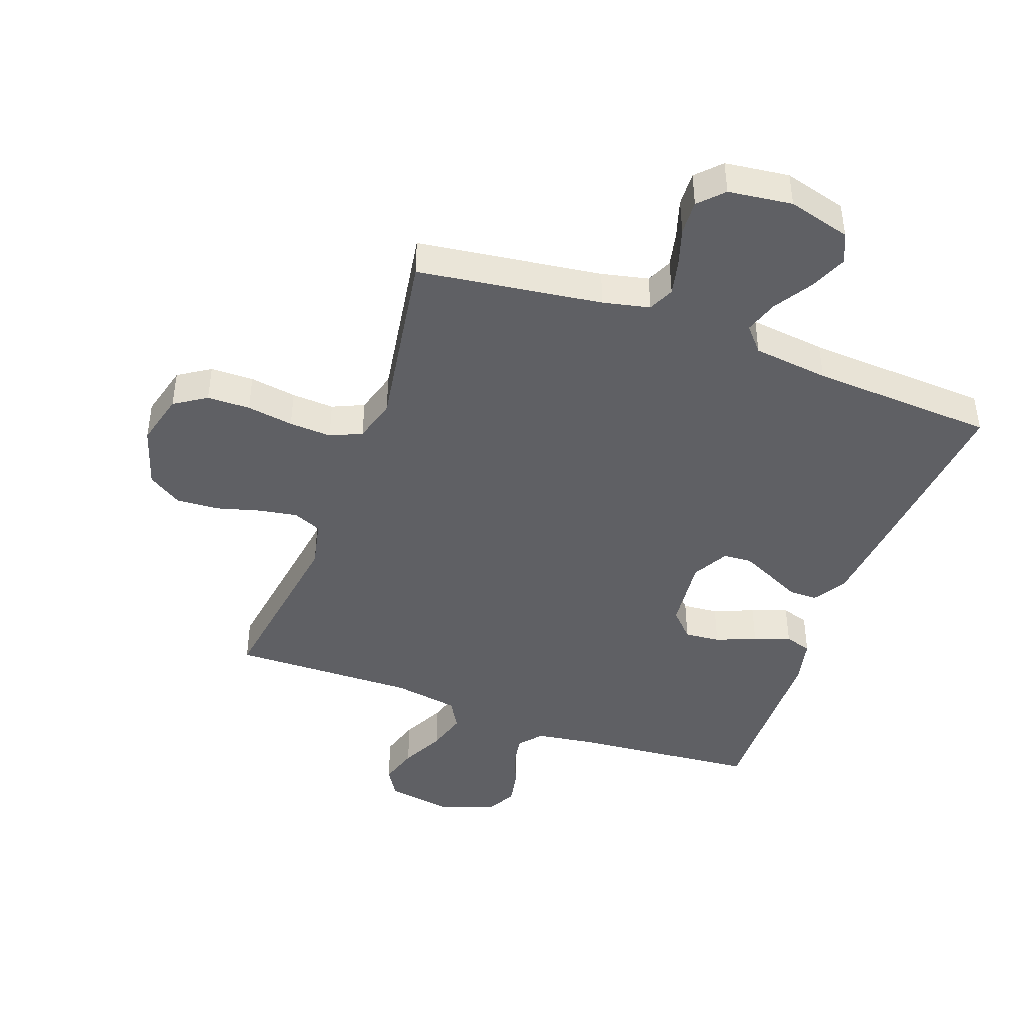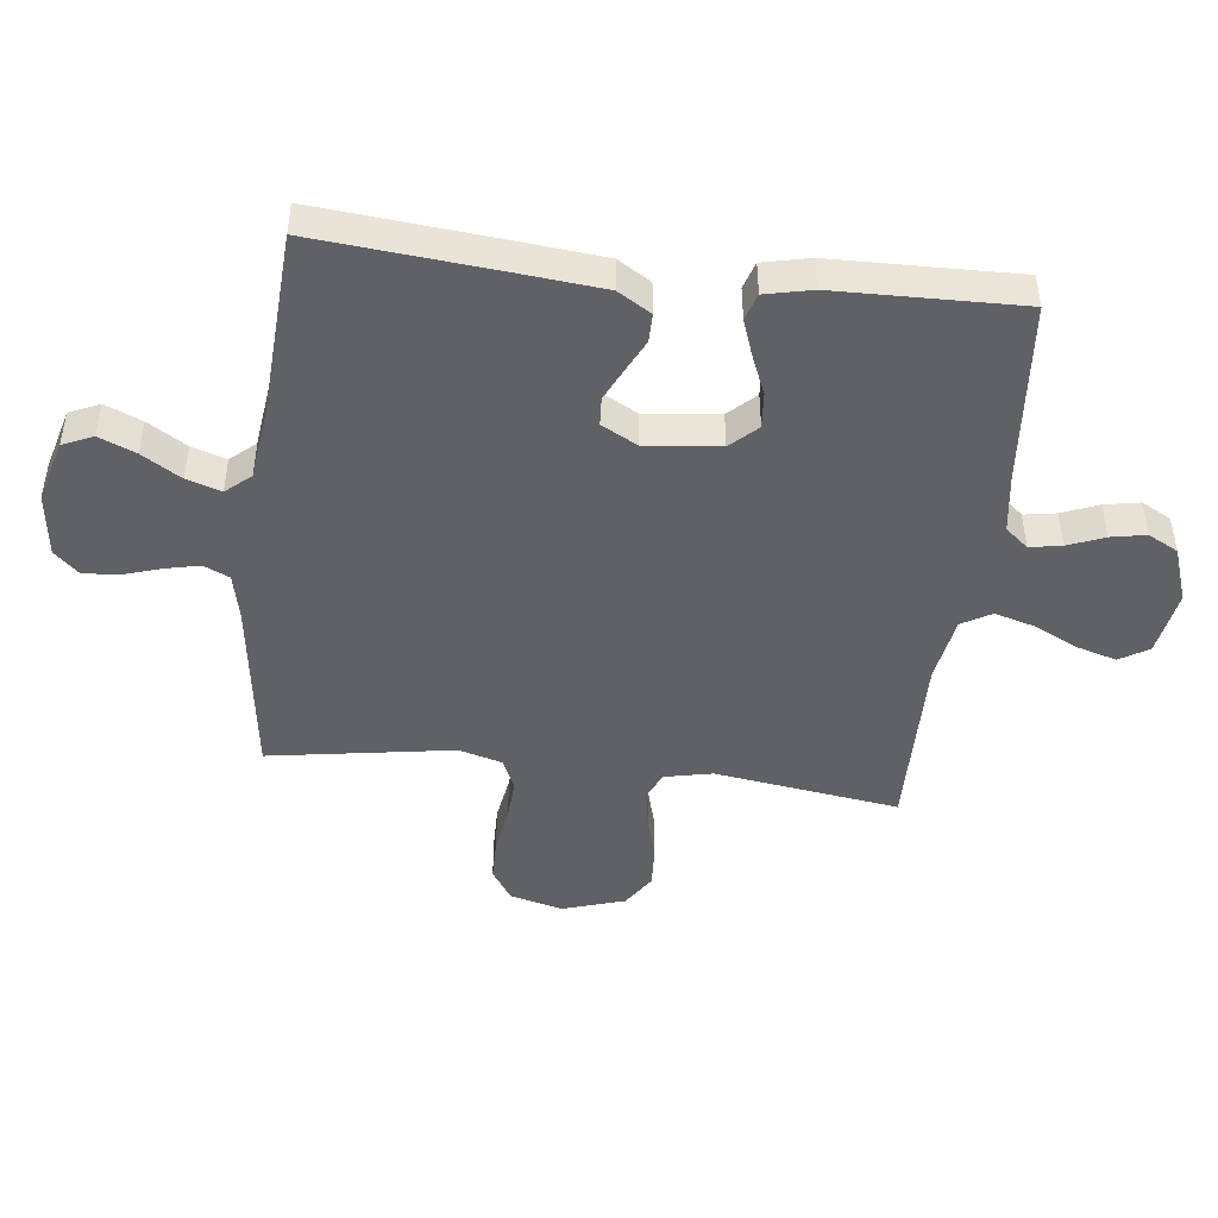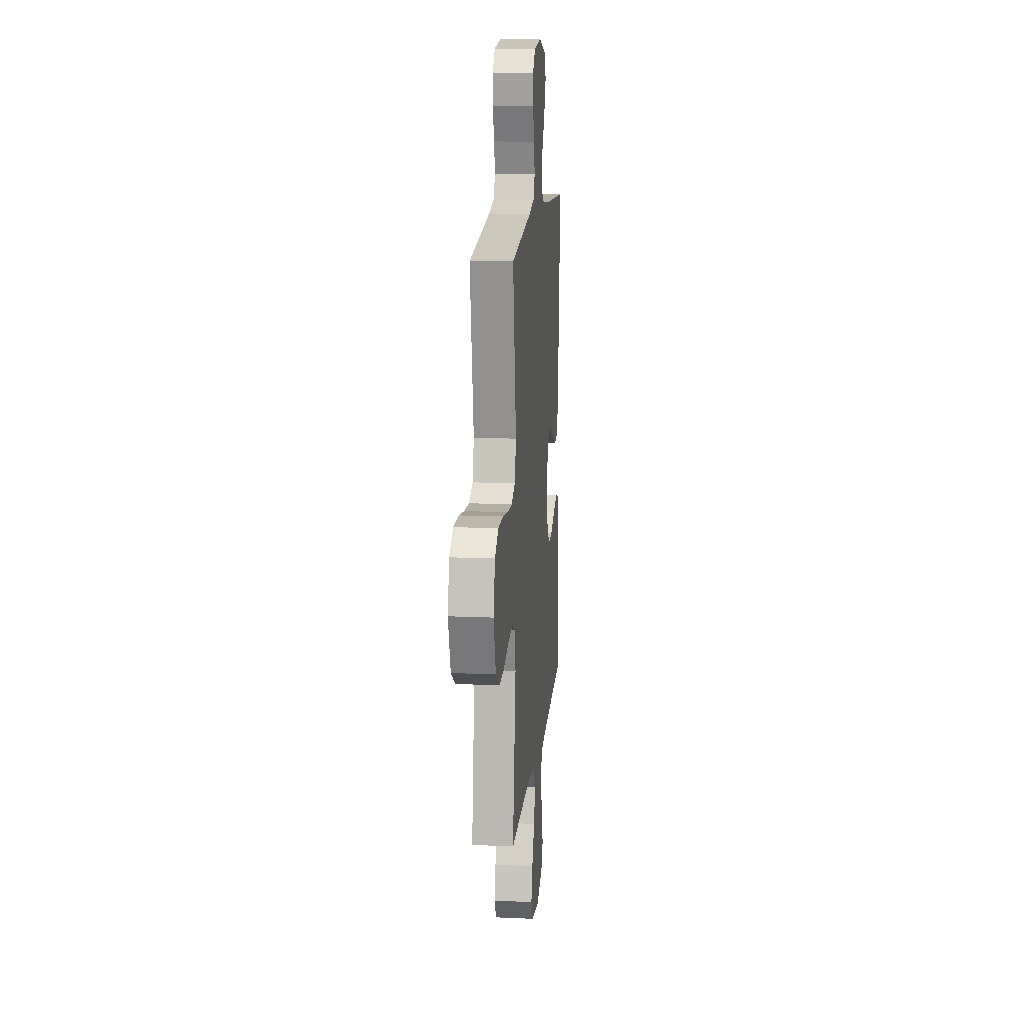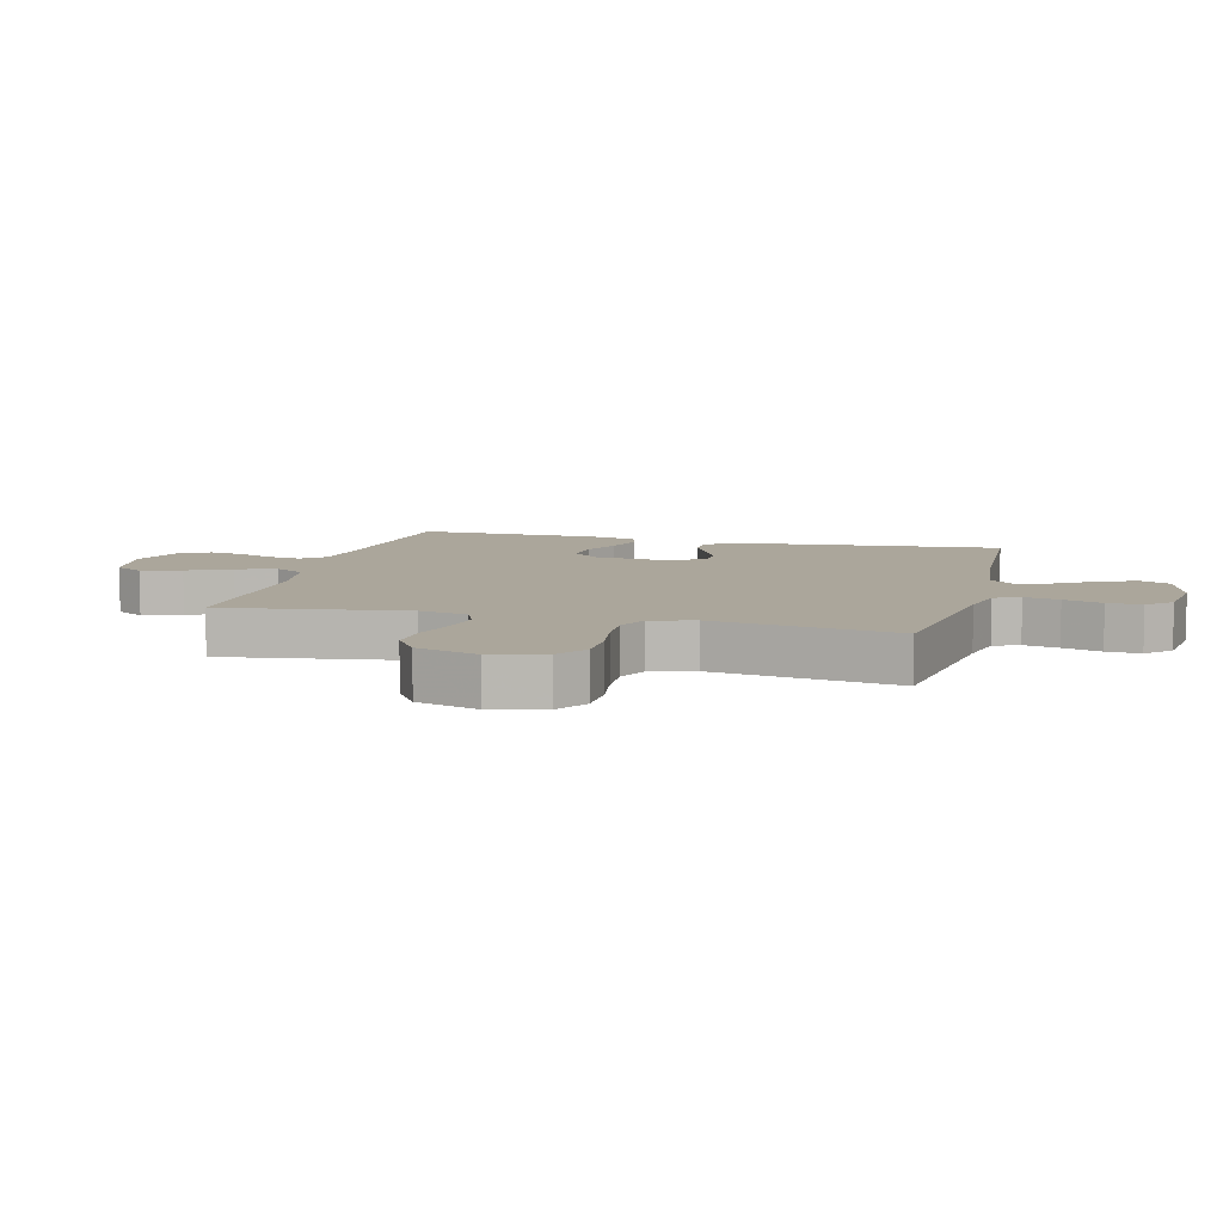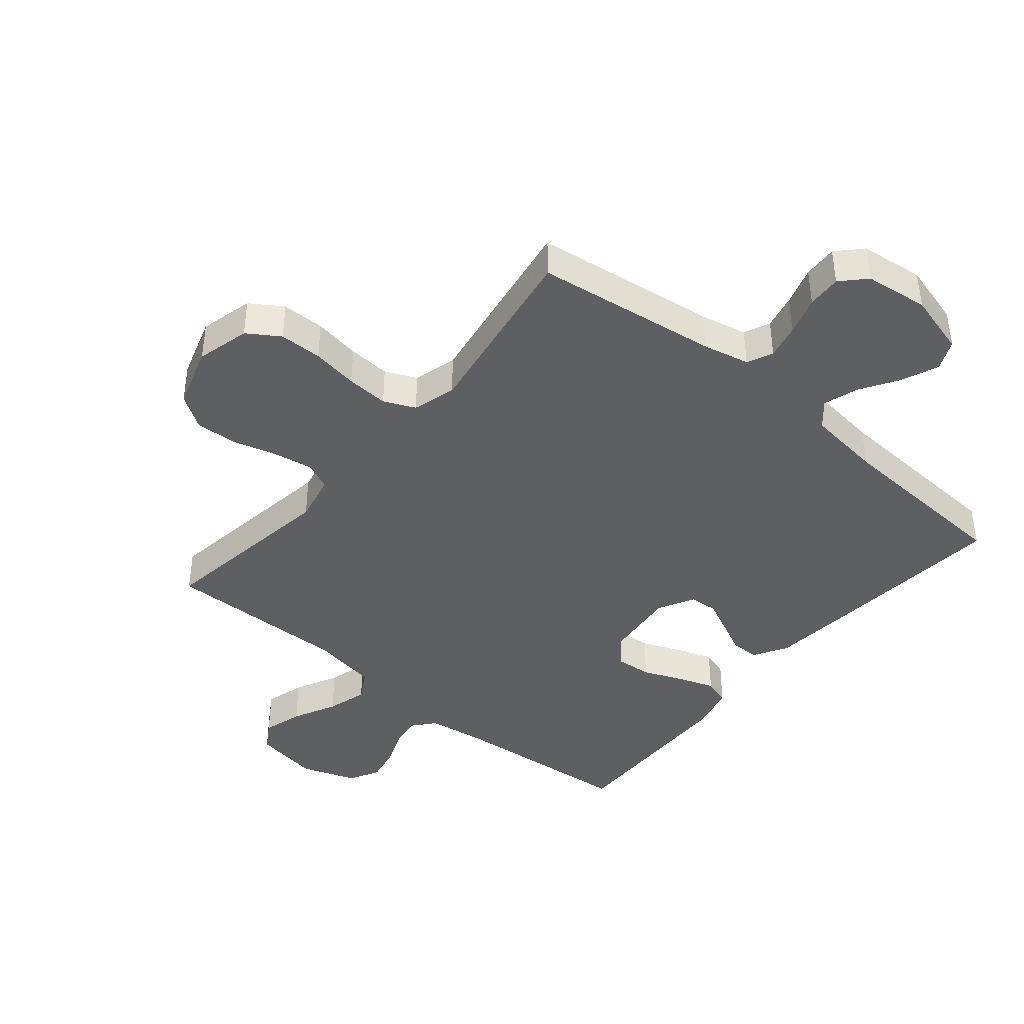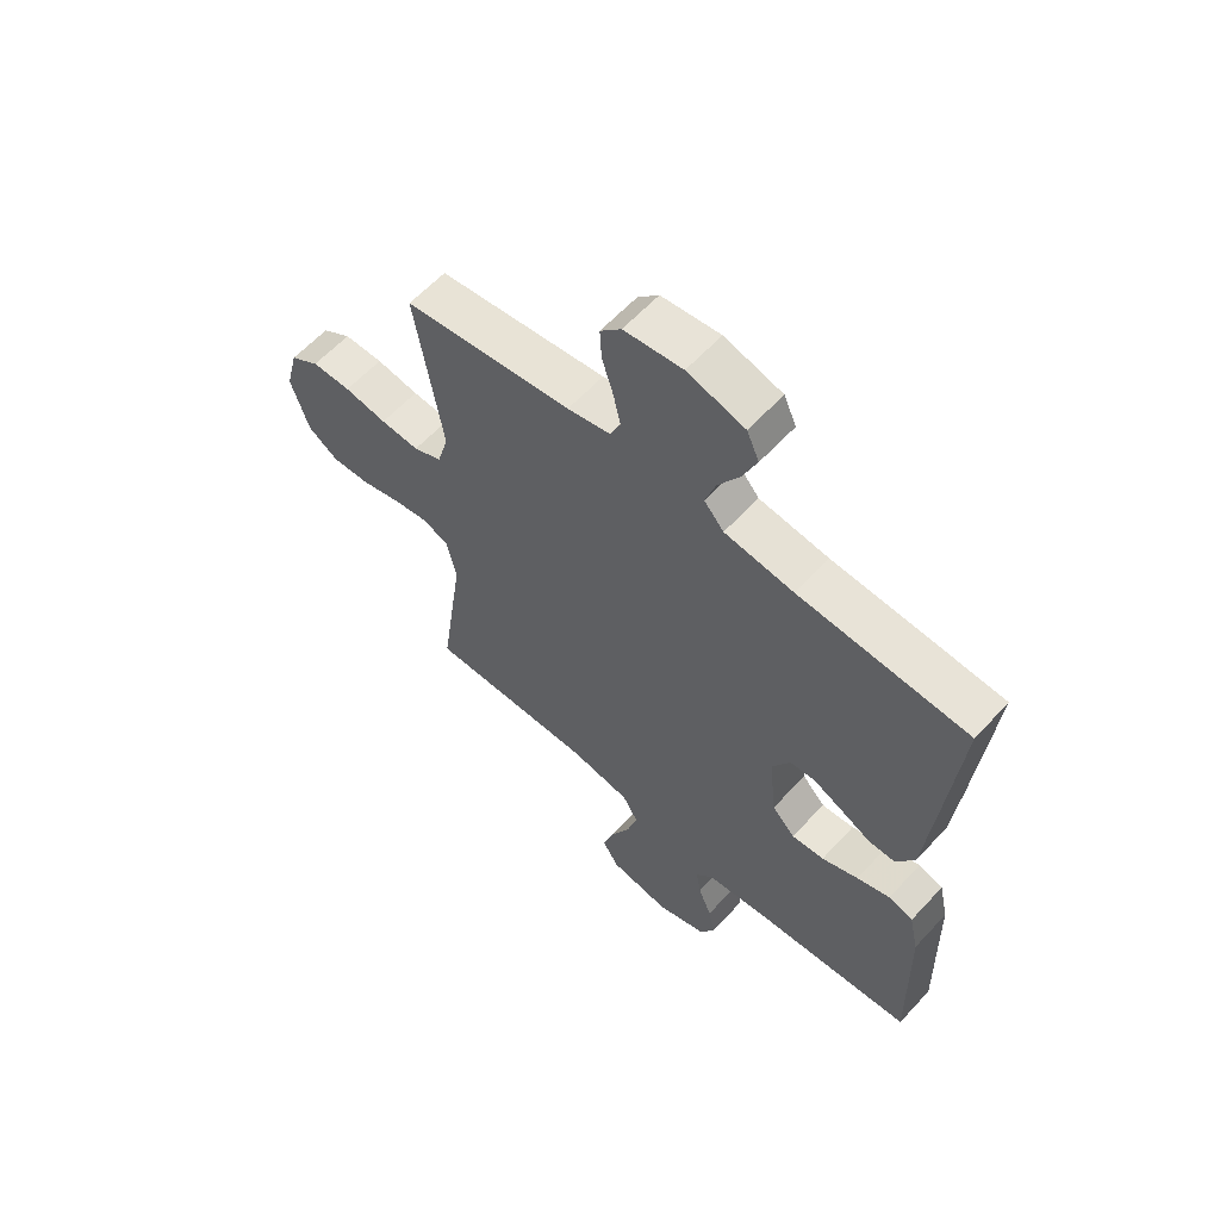
<metadata>
{"format":"obj","ext":"obj","renderer":"f3d","projection":"perspective","resolution":1024,"background":"white","views":[{"elev":-43.4,"azim":-20.1,"up":"+Y"},{"elev":-46.0,"azim":83.2,"up":"+Y"},{"elev":14.1,"azim":-84.5,"up":"+Z"},{"elev":8.0,"azim":-75.6,"up":"+Y"},{"elev":-41.5,"azim":-39.9,"up":"+Y"},{"elev":60.6,"azim":42.4,"up":"+Z"}]}
</metadata>
<code>
v -0.5 0.07 -0.5
v -0.457 0.07 -0.2
v -0.474 0.07 -0.122
v -0.52 0.07 -0.102
v -0.584 0.07 -0.113
v -0.655 0.07 -0.133
v -0.724 0.07 -0.137
v -0.779 0.07 -0.101
v -0.811 0.07 0
v -0.789 0.07 0.087
v -0.737 0.07 0.121
v -0.667 0.07 0.122
v -0.591 0.07 0.11
v -0.522 0.07 0.106
v -0.471 0.07 0.129
v -0.451 0.07 0.2
v -0.5 0.07 0.5
v -0.2 0.07 0.541
v -0.124 0.07 0.558
v -0.105 0.07 0.6
v -0.118 0.07 0.657
v -0.138 0.07 0.72
v -0.141 0.07 0.776
v -0.104 0.07 0.815
v 0 0.07 0.828
v 0.102 0.07 0.8
v 0.124 0.07 0.751
v 0.099 0.07 0.691
v 0.06 0.07 0.628
v 0.042 0.07 0.572
v 0.077 0.07 0.532
v 0.2 0.07 0.517
v 0.5 0.07 0.5
v 0.473 0.07 0.2
v 0.46 0.07 0.065
v 0.427 0.07 0.011
v 0.38 0.07 0.011
v 0.327 0.07 0.037
v 0.274 0.07 0.062
v 0.228 0.07 0.059
v 0.196 0.07 0
v 0.209 0.07 -0.12
v 0.25 0.07 -0.163
v 0.308 0.07 -0.158
v 0.373 0.07 -0.131
v 0.432 0.07 -0.11
v 0.476 0.07 -0.124
v 0.493 0.07 -0.2
v 0.5 0.07 -0.5
v 0.2 0.07 -0.527
v 0.103 0.07 -0.541
v 0.072 0.07 -0.578
v 0.081 0.07 -0.63
v 0.105 0.07 -0.689
v 0.116 0.07 -0.746
v 0.09 0.07 -0.795
v 0 0.07 -0.827
v -0.108 0.07 -0.809
v -0.137 0.07 -0.762
v -0.118 0.07 -0.697
v -0.083 0.07 -0.626
v -0.064 0.07 -0.56
v -0.092 0.07 -0.512
v -0.2 0.07 -0.494
v -0.5 0 -0.5
v -0.457 0 -0.2
v -0.474 0 -0.122
v -0.52 0 -0.102
v -0.584 0 -0.113
v -0.655 0 -0.133
v -0.724 0 -0.137
v -0.779 0 -0.101
v -0.811 0 0
v -0.789 0 0.087
v -0.737 0 0.121
v -0.667 0 0.122
v -0.591 0 0.11
v -0.522 0 0.106
v -0.471 0 0.129
v -0.451 0 0.2
v -0.5 0 0.5
v -0.2 0 0.541
v -0.124 0 0.558
v -0.105 0 0.6
v -0.118 0 0.657
v -0.138 0 0.72
v -0.141 0 0.776
v -0.104 0 0.815
v 0 0 0.828
v 0.102 0 0.8
v 0.124 0 0.751
v 0.099 0 0.691
v 0.06 0 0.628
v 0.042 0 0.572
v 0.077 0 0.532
v 0.2 0 0.517
v 0.5 0 0.5
v 0.473 0 0.2
v 0.46 0 0.065
v 0.427 0 0.011
v 0.38 0 0.011
v 0.327 0 0.037
v 0.274 0 0.062
v 0.228 0 0.059
v 0.196 0 0
v 0.209 0 -0.12
v 0.25 0 -0.163
v 0.308 0 -0.158
v 0.373 0 -0.131
v 0.432 0 -0.11
v 0.476 0 -0.124
v 0.493 0 -0.2
v 0.5 0 -0.5
v 0.2 0 -0.527
v 0.103 0 -0.541
v 0.072 0 -0.578
v 0.081 0 -0.63
v 0.105 0 -0.689
v 0.116 0 -0.746
v 0.09 0 -0.795
v 0 0 -0.827
v -0.108 0 -0.809
v -0.137 0 -0.762
v -0.118 0 -0.697
v -0.083 0 -0.626
v -0.064 0 -0.56
v -0.092 0 -0.512
v -0.2 0 -0.494
f 58 59 60 61
f 58 61 62
f 57 58 62
f 56 57 62
f 53 54 55 56
f 52 53 56 62
f 51 52 62 63
f 47 48 49 50
f 44 45 46 47
f 44 47 50 51
f 35 36 37 38
f 35 38 39
f 32 33 34 35
f 31 32 35 39
f 30 31 39 40
f 26 27 28 29
f 26 29 30
f 25 26 30
f 24 25 30
f 21 22 23 24
f 20 21 24 30
f 19 20 30 40
f 16 17 18
f 15 16 18 19
f 10 11 12 13
f 10 13 14
f 9 10 14
f 8 9 14
f 5 6 7 8
f 4 5 8 14
f 3 4 14 15
f 64 1 2
f 43 44 51 63
f 42 43 63 64
f 41 42 64 2
f 15 19 40 41
f 2 3 15 41
f 125 124 123 122
f 126 125 122
f 126 122 121
f 126 121 120
f 120 119 118 117
f 126 120 117 116
f 127 126 116 115
f 114 113 112 111
f 111 110 109 108
f 115 114 111 108
f 102 101 100 99
f 103 102 99
f 99 98 97 96
f 103 99 96 95
f 104 103 95 94
f 93 92 91 90
f 94 93 90
f 94 90 89
f 94 89 88
f 88 87 86 85
f 94 88 85 84
f 104 94 84 83
f 82 81 80
f 83 82 80 79
f 77 76 75 74
f 78 77 74
f 78 74 73
f 78 73 72
f 72 71 70 69
f 78 72 69 68
f 79 78 68 67
f 66 65 128
f 127 115 108 107
f 128 127 107 106
f 66 128 106 105
f 105 104 83 79
f 105 79 67 66
f 1 65 66 2
f 2 66 67 3
f 3 67 68 4
f 4 68 69 5
f 5 69 70 6
f 6 70 71 7
f 7 71 72 8
f 8 72 73 9
f 9 73 74 10
f 10 74 75 11
f 11 75 76 12
f 12 76 77 13
f 13 77 78 14
f 14 78 79 15
f 15 79 80 16
f 16 80 81 17
f 17 81 82 18
f 18 82 83 19
f 19 83 84 20
f 20 84 85 21
f 21 85 86 22
f 22 86 87 23
f 23 87 88 24
f 24 88 89 25
f 25 89 90 26
f 26 90 91 27
f 27 91 92 28
f 28 92 93 29
f 29 93 94 30
f 30 94 95 31
f 31 95 96 32
f 32 96 97 33
f 33 97 98 34
f 34 98 99 35
f 35 99 100 36
f 36 100 101 37
f 37 101 102 38
f 38 102 103 39
f 39 103 104 40
f 40 104 105 41
f 41 105 106 42
f 42 106 107 43
f 43 107 108 44
f 44 108 109 45
f 45 109 110 46
f 46 110 111 47
f 47 111 112 48
f 48 112 113 49
f 49 113 114 50
f 50 114 115 51
f 51 115 116 52
f 52 116 117 53
f 53 117 118 54
f 54 118 119 55
f 55 119 120 56
f 56 120 121 57
f 57 121 122 58
f 58 122 123 59
f 59 123 124 60
f 60 124 125 61
f 61 125 126 62
f 62 126 127 63
f 63 127 128 64
f 64 128 65 1

</code>
